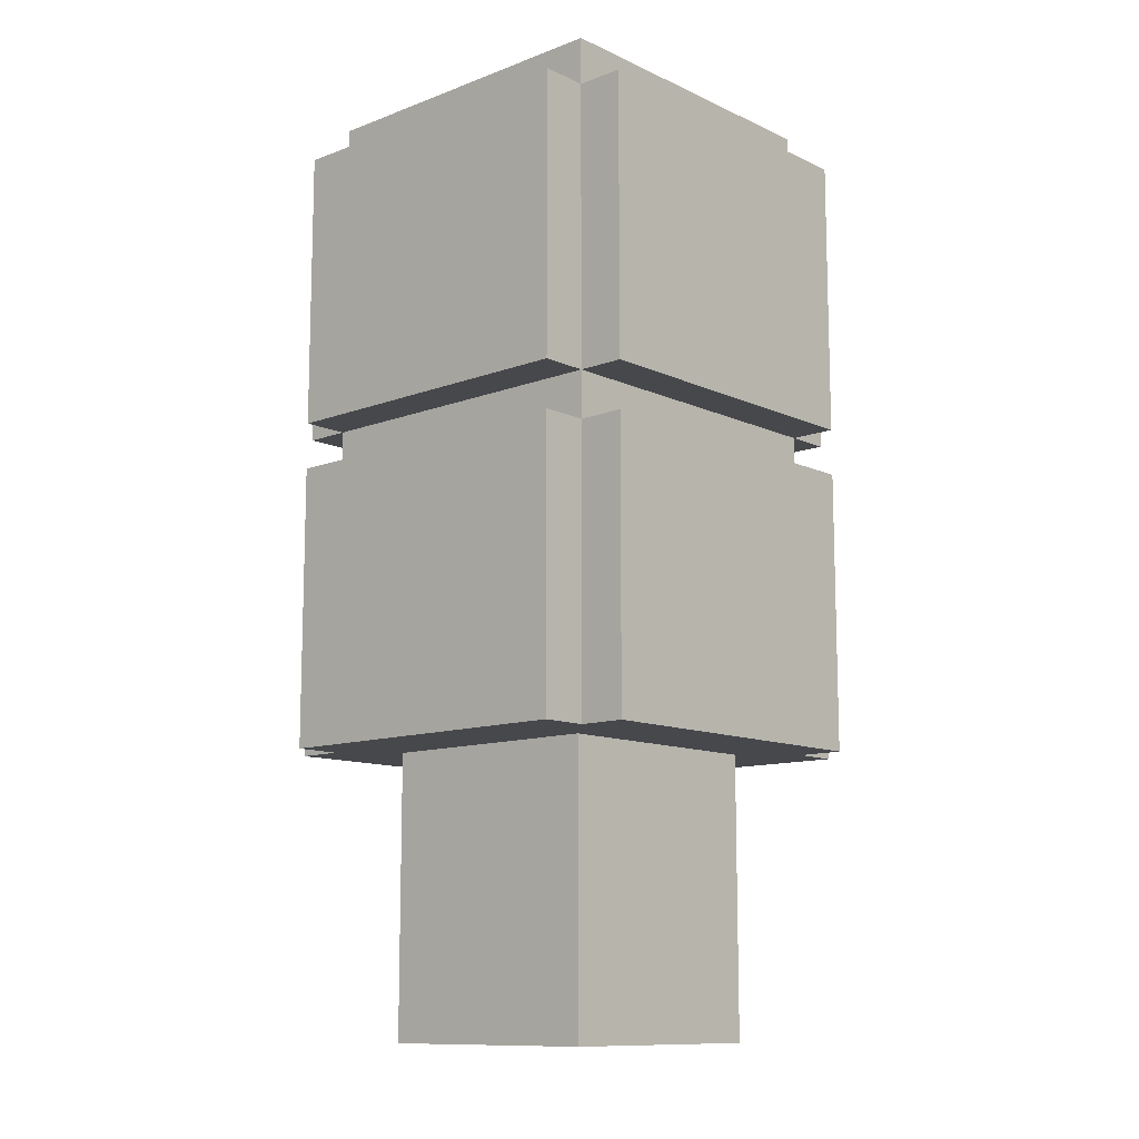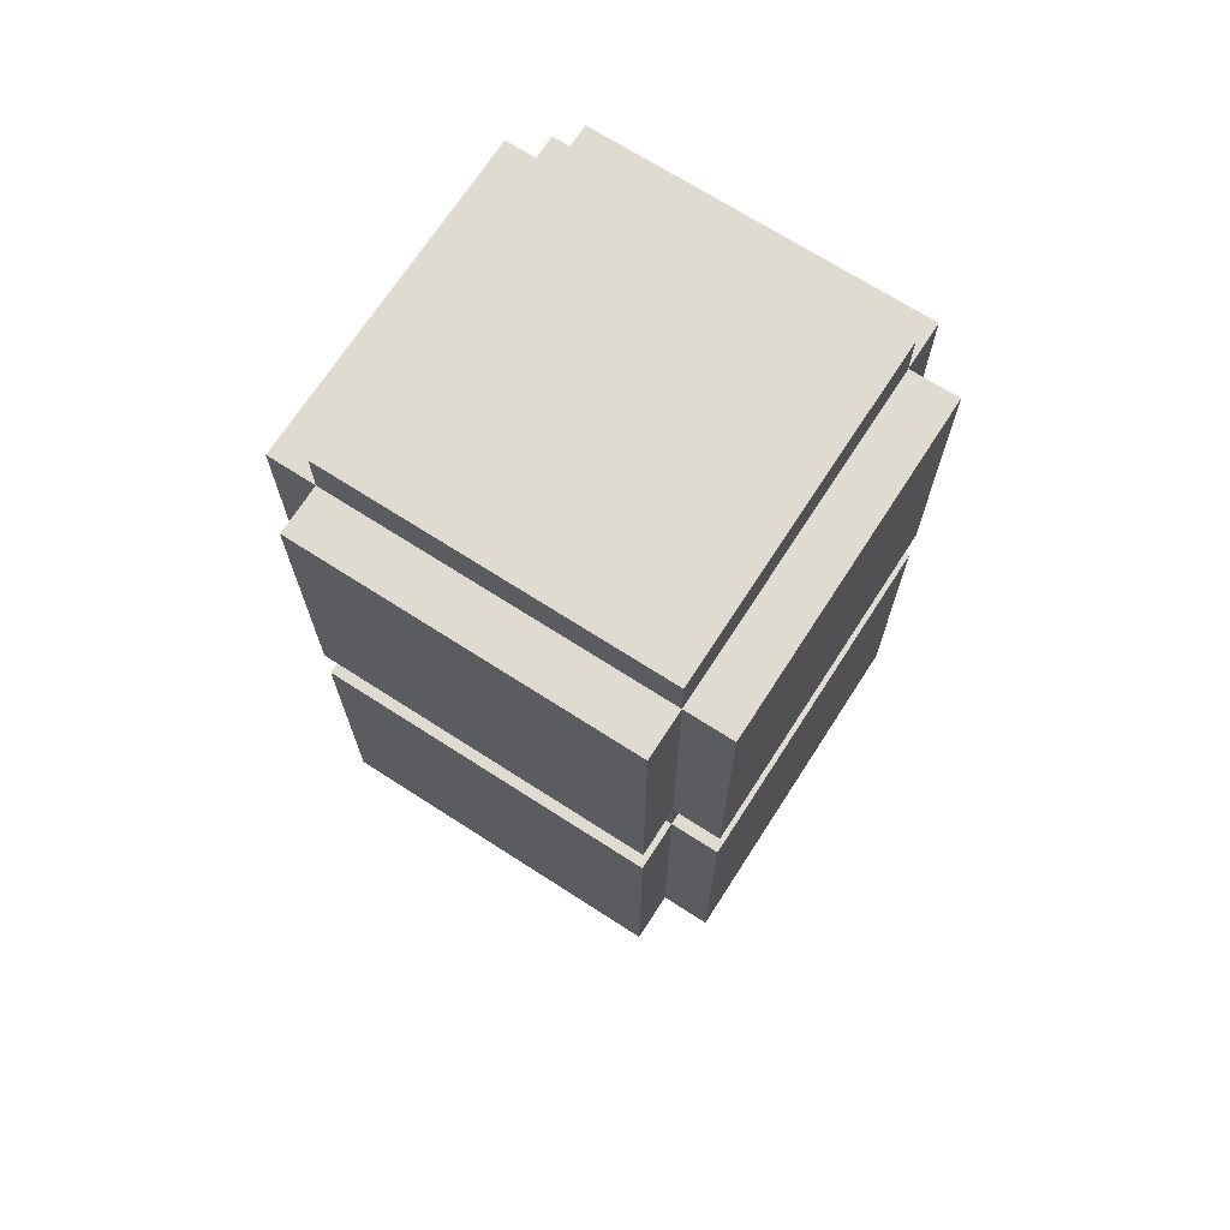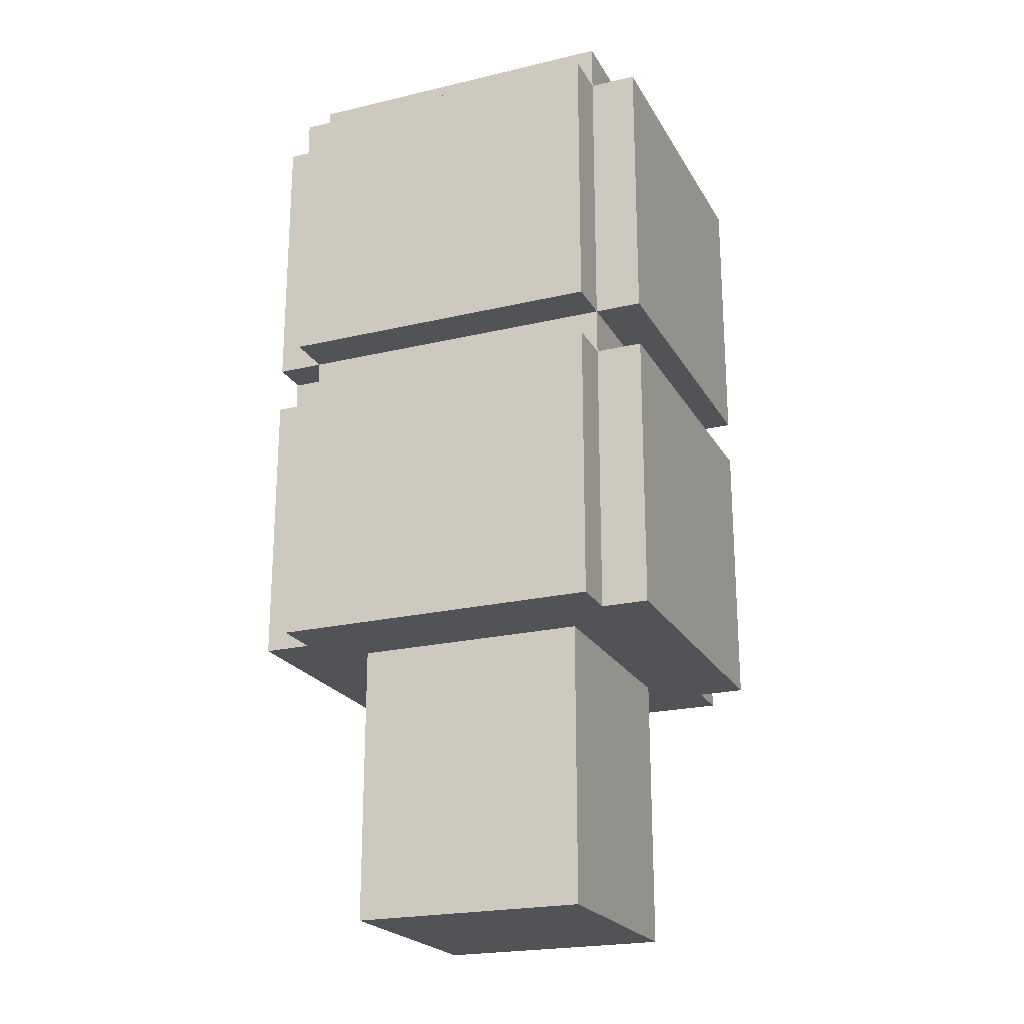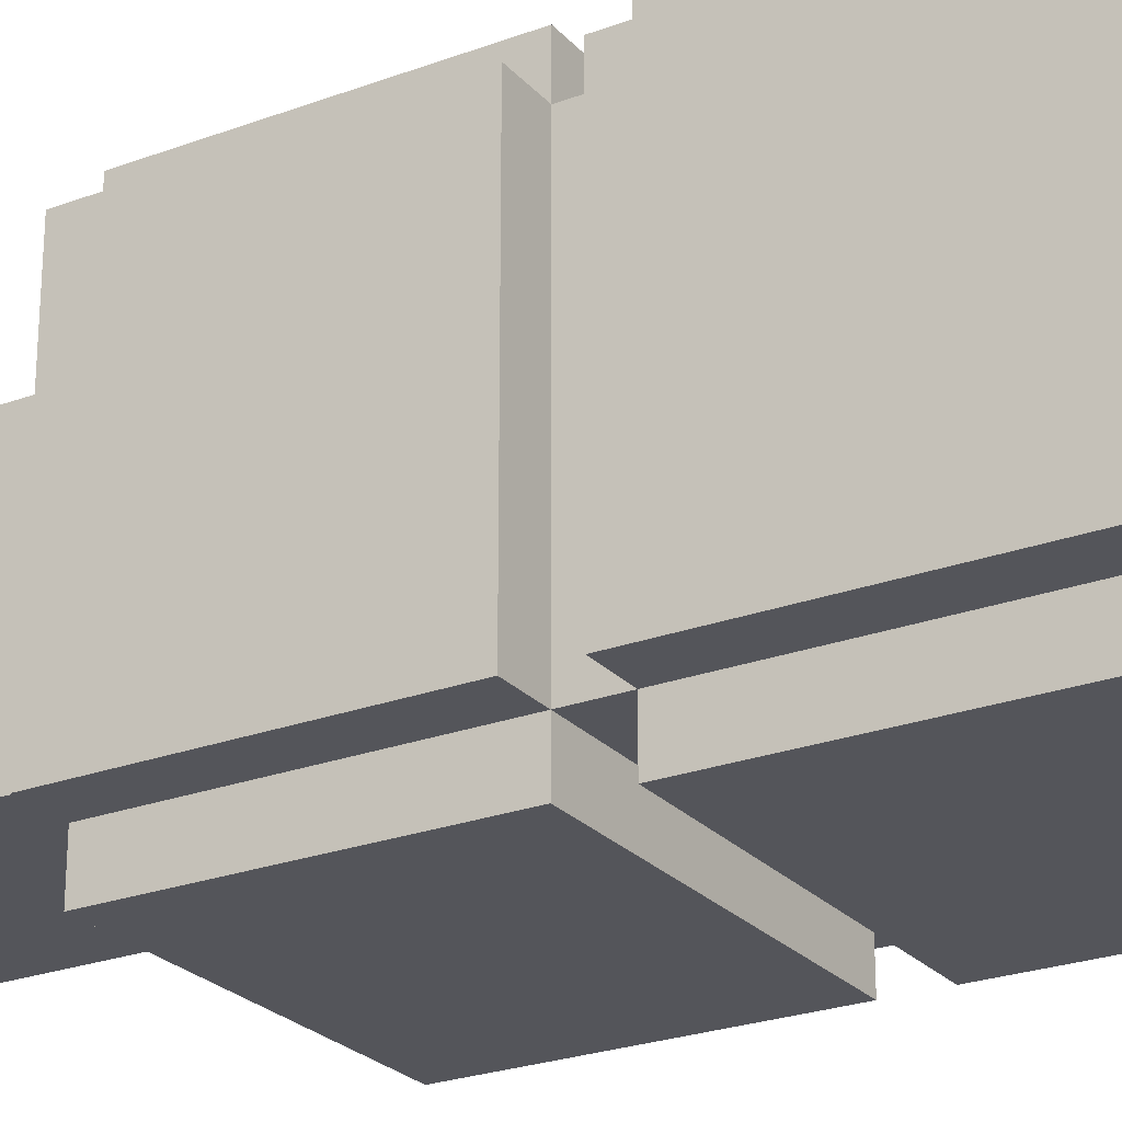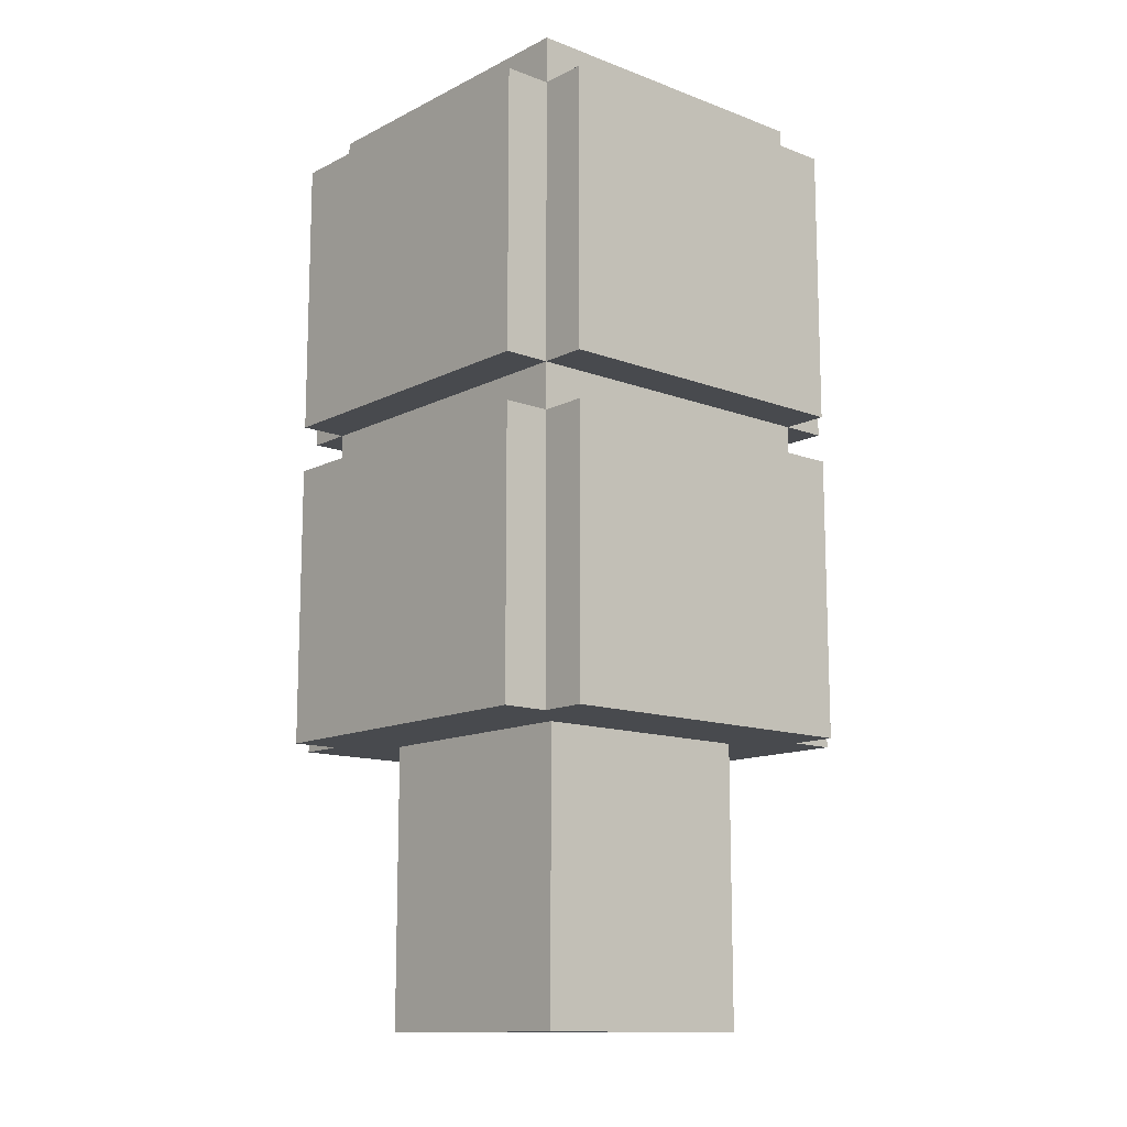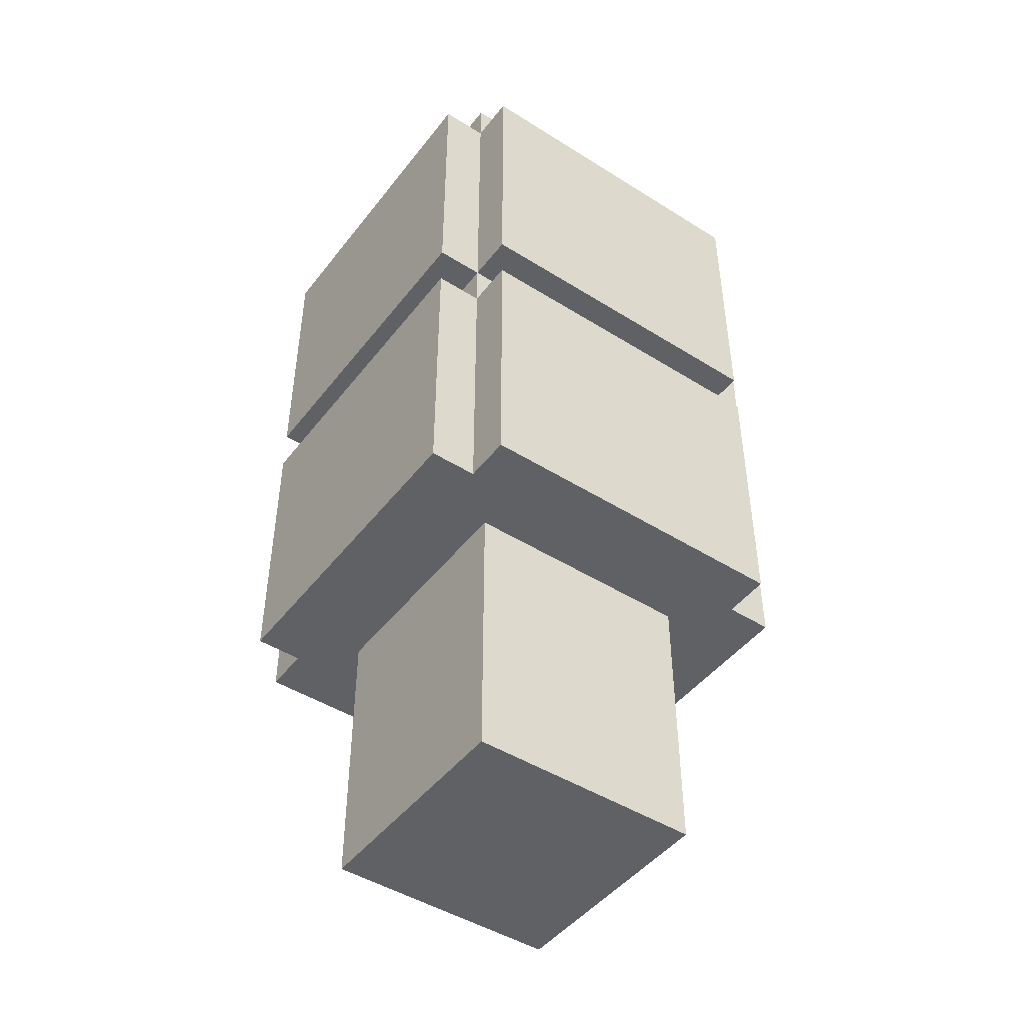
<metadata>
{"format":"obj","ext":"obj","renderer":"f3d","projection":"perspective","resolution":1024,"background":"white","views":[{"elev":-11.5,"azim":132.3,"up":"+Y"},{"elev":70.0,"azim":32.8,"up":"+Y"},{"elev":-22.1,"azim":112.4,"up":"+Y"},{"elev":-24.9,"azim":121.2,"up":"+Z"},{"elev":-12.8,"azim":49.0,"up":"+Y"},{"elev":-46.5,"azim":-125.6,"up":"+Y"}]}
</metadata>
<code>
v -4.5 6 3.5
v -4.5 6 -3.5
v -4.5 12 3.5
v -4.5 12 -3.5
v -4.5 13 3.5
v -4.5 13 -3.5
v -4.5 19 3.5
v -4.5 19 -3.5
f -6 -7 -8
f -5 -7 -6
f -2 -3 -4
f -1 -3 -2
v -3.5 6 4.5
v -3.5 6 3.5
v -3.5 6 -3.5
v -3.5 6 -4.5
v -3.5 12 4.5
v -3.5 12 3.5
v -3.5 12 -3.5
v -3.5 12 -4.5
v -3.5 13 4.5
v -3.5 13 3.5
v -3.5 13 -3.5
v -3.5 13 -4.5
v -3.5 19 4.5
v -3.5 19 3.5
v -3.5 19 -3.5
v -3.5 19 -4.5
v -3.5 20 3.5
v -3.5 20 -3.5
f -14 -17 -18
f -13 -17 -14
f -12 -15 -16
f -11 -15 -12
f -9 -12 -13
f -8 -12 -9
f -6 -9 -10
f -5 -9 -6
f -4 -7 -8
f -3 -7 -4
f -2 -4 -5
f -1 -4 -2
v -2.5 0 2.5
v -2.5 0 -2.5
v -2.5 1 2.5
v -2.5 1 -2.5
v -2.5 6 2.5
v -2.5 6 -2.5
f -4 -5 -6
f -3 -5 -4
f -2 -3 -4
f -1 -3 -2
v 2.5 0 2.5
v 2.5 0 -2.5
v 2.5 1 2.5
v 2.5 1 -2.5
v 2.5 6 2.5
v 2.5 6 -2.5
f -6 -5 -4
f -4 -5 -3
f -4 -3 -2
f -2 -3 -1
v 3.5 6 4.5
v 3.5 6 3.5
v 3.5 6 -3.5
v 3.5 6 -4.5
v 3.5 12 4.5
v 3.5 12 3.5
v 3.5 12 -3.5
v 3.5 12 -4.5
v 3.5 13 4.5
v 3.5 13 3.5
v 3.5 13 -3.5
v 3.5 13 -4.5
v 3.5 19 4.5
v 3.5 19 3.5
v 3.5 19 -3.5
v 3.5 19 -4.5
v 3.5 20 3.5
v 3.5 20 -3.5
f -18 -17 -14
f -14 -17 -13
f -16 -15 -12
f -12 -15 -11
f -13 -12 -9
f -9 -12 -8
f -10 -9 -6
f -6 -9 -5
f -8 -7 -4
f -4 -7 -3
f -5 -4 -2
f -2 -4 -1
v 4.5 6 3.5
v 4.5 6 -3.5
v 4.5 12 3.5
v 4.5 12 -3.5
v 4.5 13 3.5
v 4.5 13 -3.5
v 4.5 19 3.5
v 4.5 19 -3.5
f -8 -7 -6
f -6 -7 -5
f -4 -3 -2
f -2 -3 -1
v -3.5 6 4.5
v -3.5 12 4.5
v -3.5 13 4.5
v -3.5 19 4.5
v 3.5 6 4.5
v 3.5 12 4.5
v 3.5 13 4.5
v 3.5 19 4.5
f -4 -7 -8
f -3 -7 -4
f -2 -5 -6
f -1 -5 -2
v -4.5 6 3.5
v -4.5 12 3.5
v -4.5 13 3.5
v -4.5 19 3.5
v -3.5 6 3.5
v -3.5 12 3.5
v -3.5 13 3.5
v -3.5 19 3.5
v -3.5 20 3.5
v 3.5 6 3.5
v 3.5 12 3.5
v 3.5 13 3.5
v 3.5 19 3.5
v 3.5 20 3.5
v 4.5 6 3.5
v 4.5 12 3.5
v 4.5 13 3.5
v 4.5 19 3.5
f -14 -17 -18
f -13 -17 -14
f -12 -15 -16
f -11 -15 -12
f -8 -12 -13
f -7 -12 -8
f -6 -10 -11
f -5 -10 -6
f -4 -8 -9
f -3 -8 -4
f -2 -6 -7
f -1 -6 -2
v -2.5 0 2.5
v -2.5 1 2.5
v -2.5 6 2.5
v 2.5 0 2.5
v 2.5 1 2.5
v 2.5 6 2.5
f -3 -5 -6
f -2 -4 -5
f -2 -5 -3
f -1 -4 -2
v -2.5 0 -2.5
v -2.5 1 -2.5
v -2.5 6 -2.5
v 2.5 0 -2.5
v 2.5 1 -2.5
v 2.5 6 -2.5
f -6 -5 -3
f -5 -4 -2
f -3 -5 -2
f -2 -4 -1
v -4.5 6 -3.5
v -4.5 12 -3.5
v -4.5 13 -3.5
v -4.5 19 -3.5
v -3.5 6 -3.5
v -3.5 12 -3.5
v -3.5 13 -3.5
v -3.5 19 -3.5
v -3.5 20 -3.5
v 3.5 6 -3.5
v 3.5 12 -3.5
v 3.5 13 -3.5
v 3.5 19 -3.5
v 3.5 20 -3.5
v 4.5 6 -3.5
v 4.5 12 -3.5
v 4.5 13 -3.5
v 4.5 19 -3.5
f -18 -17 -14
f -14 -17 -13
f -16 -15 -12
f -12 -15 -11
f -13 -12 -8
f -8 -12 -7
f -11 -10 -6
f -6 -10 -5
f -9 -8 -4
f -4 -8 -3
f -7 -6 -2
f -2 -6 -1
v -3.5 6 -4.5
v -3.5 12 -4.5
v -3.5 13 -4.5
v -3.5 19 -4.5
v 3.5 6 -4.5
v 3.5 12 -4.5
v 3.5 13 -4.5
v 3.5 19 -4.5
f -8 -7 -4
f -4 -7 -3
f -6 -5 -2
f -2 -5 -1
v -2.5 0 2.5
v 2.5 0 2.5
v -2.5 0 -2.5
v 2.5 0 -2.5
f -2 -3 -4
f -1 -3 -2
v -3.5 6 4.5
v 3.5 6 4.5
v -4.5 6 3.5
v -3.5 6 3.5
v 3.5 6 3.5
v 4.5 6 3.5
v -2.5 6 2.5
v 2.5 6 2.5
v -2.5 6 -2.5
v 2.5 6 -2.5
v -4.5 6 -3.5
v -3.5 6 -3.5
v 3.5 6 -3.5
v 4.5 6 -3.5
v -3.5 6 -4.5
v 3.5 6 -4.5
f -13 -15 -16
f -12 -15 -13
f -10 -12 -13
f -9 -12 -10
f -8 -10 -13
f -7 -12 -9
f -6 -13 -14
f -5 -7 -8
f -5 -13 -6
f -5 -8 -13
f -4 -11 -12
f -4 -7 -5
f -4 -12 -7
f -3 -11 -4
f -2 -4 -5
f -1 -4 -2
v -3.5 13 4.5
v 3.5 13 4.5
v -4.5 13 3.5
v -3.5 13 3.5
v 3.5 13 3.5
v 4.5 13 3.5
v -4.5 13 -3.5
v -3.5 13 -3.5
v 3.5 13 -3.5
v 4.5 13 -3.5
v -3.5 13 -4.5
v 3.5 13 -4.5
f -9 -11 -12
f -8 -11 -9
f -6 -9 -10
f -5 -9 -6
f -4 -7 -8
f -3 -7 -4
f -2 -4 -5
f -1 -4 -2
v -3.5 12 4.5
v 3.5 12 4.5
v -4.5 12 3.5
v -3.5 12 3.5
v 3.5 12 3.5
v 4.5 12 3.5
v -4.5 12 -3.5
v -3.5 12 -3.5
v 3.5 12 -3.5
v 4.5 12 -3.5
v -3.5 12 -4.5
v 3.5 12 -4.5
f -12 -11 -9
f -9 -11 -8
f -10 -9 -6
f -6 -9 -5
f -8 -7 -4
f -4 -7 -3
f -5 -4 -2
f -2 -4 -1
v -3.5 19 4.5
v 3.5 19 4.5
v -4.5 19 3.5
v -3.5 19 3.5
v 3.5 19 3.5
v 4.5 19 3.5
v -4.5 19 -3.5
v -3.5 19 -3.5
v 3.5 19 -3.5
v 4.5 19 -3.5
v -3.5 19 -4.5
v 3.5 19 -4.5
f -12 -11 -9
f -9 -11 -8
f -10 -9 -6
f -6 -9 -5
f -8 -7 -4
f -4 -7 -3
f -5 -4 -2
f -2 -4 -1
v -3.5 20 3.5
v 3.5 20 3.5
v -3.5 20 -3.5
v 3.5 20 -3.5
f -4 -3 -2
f -2 -3 -1

</code>
